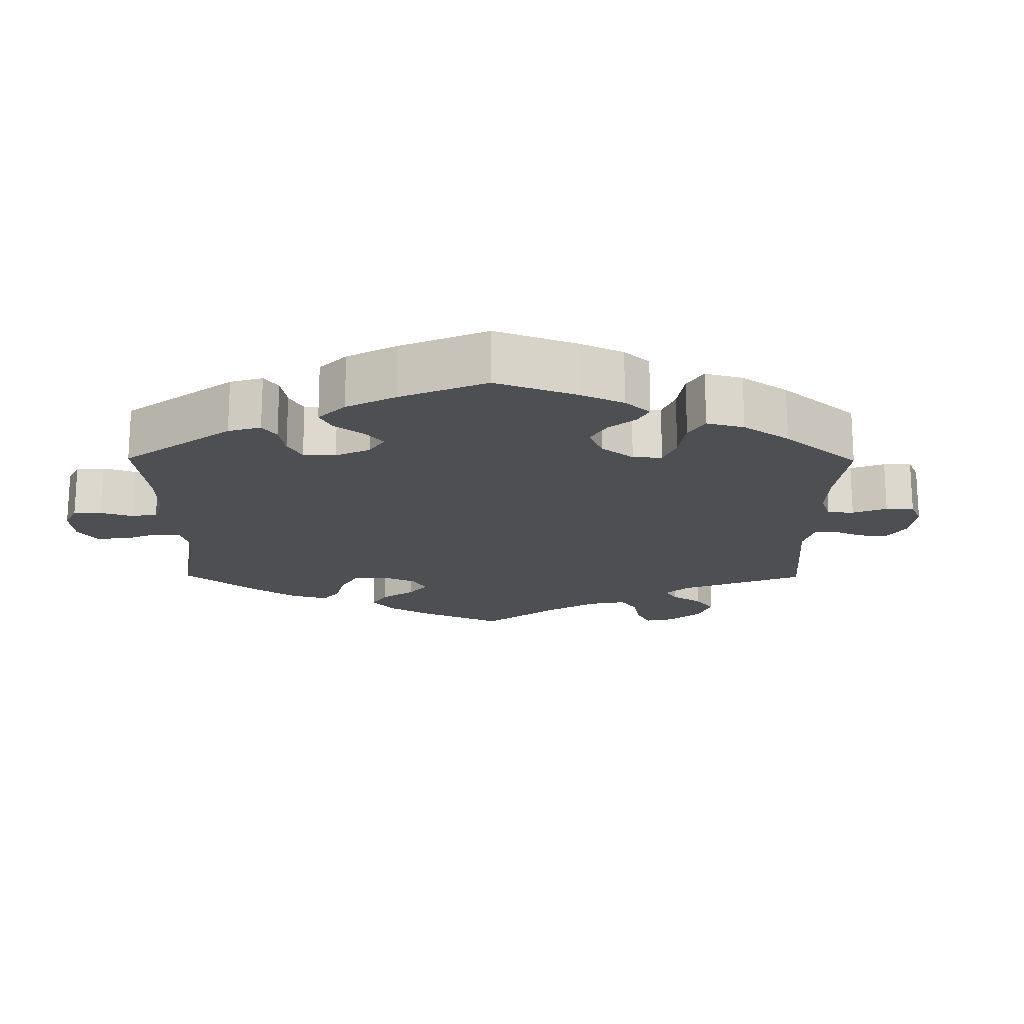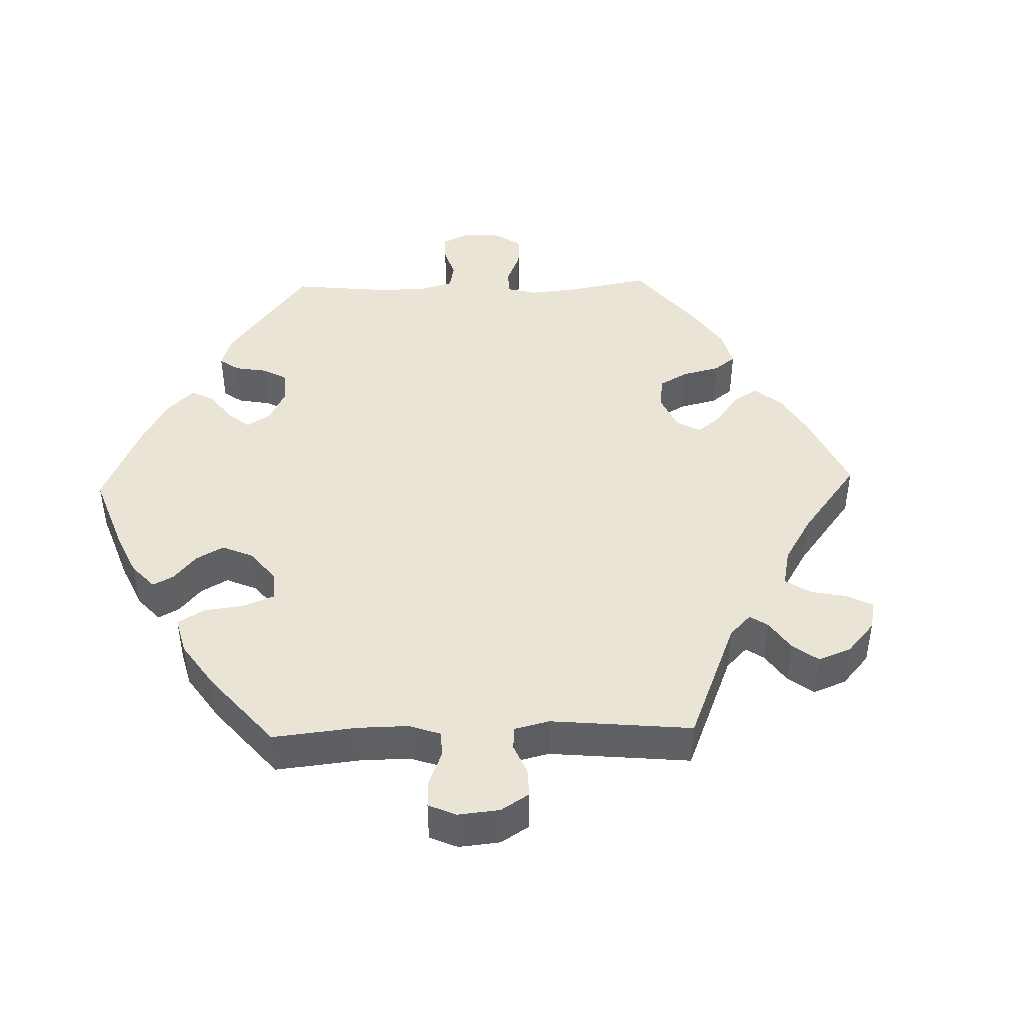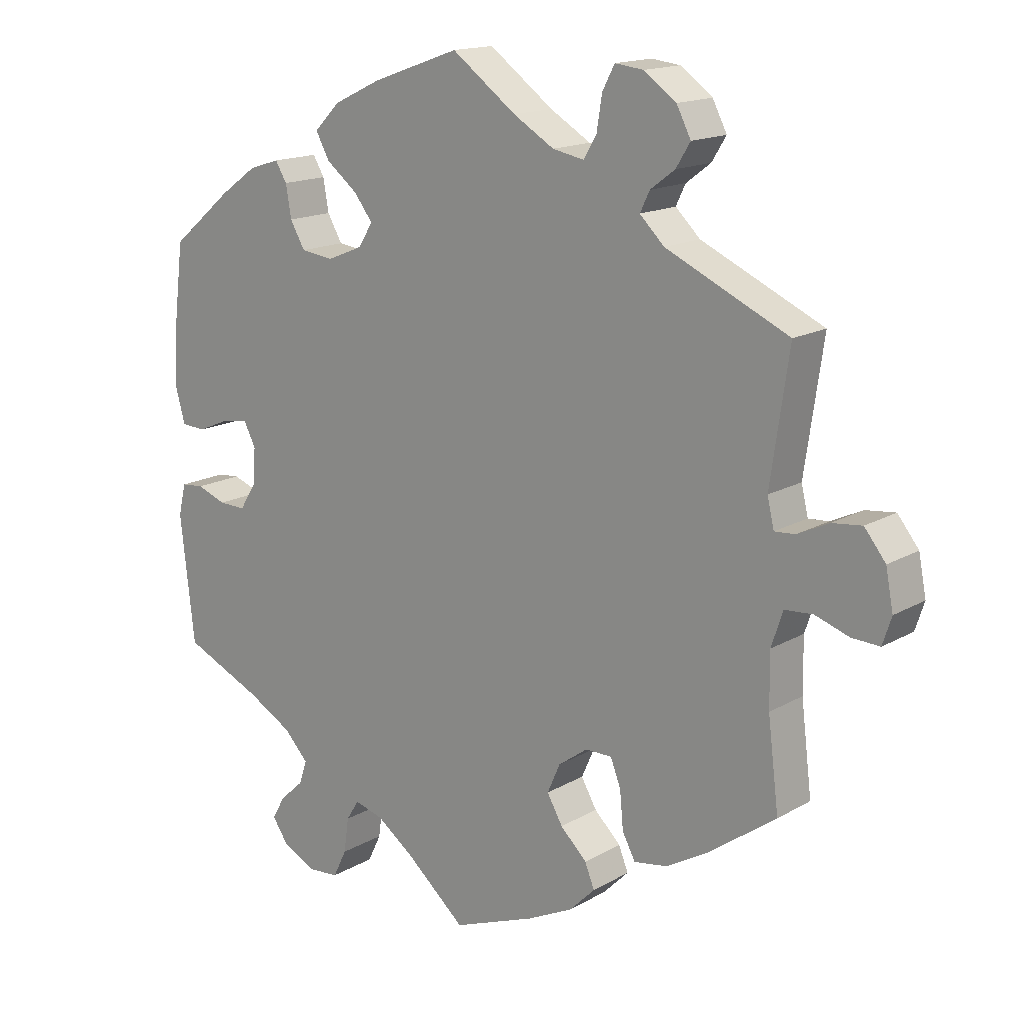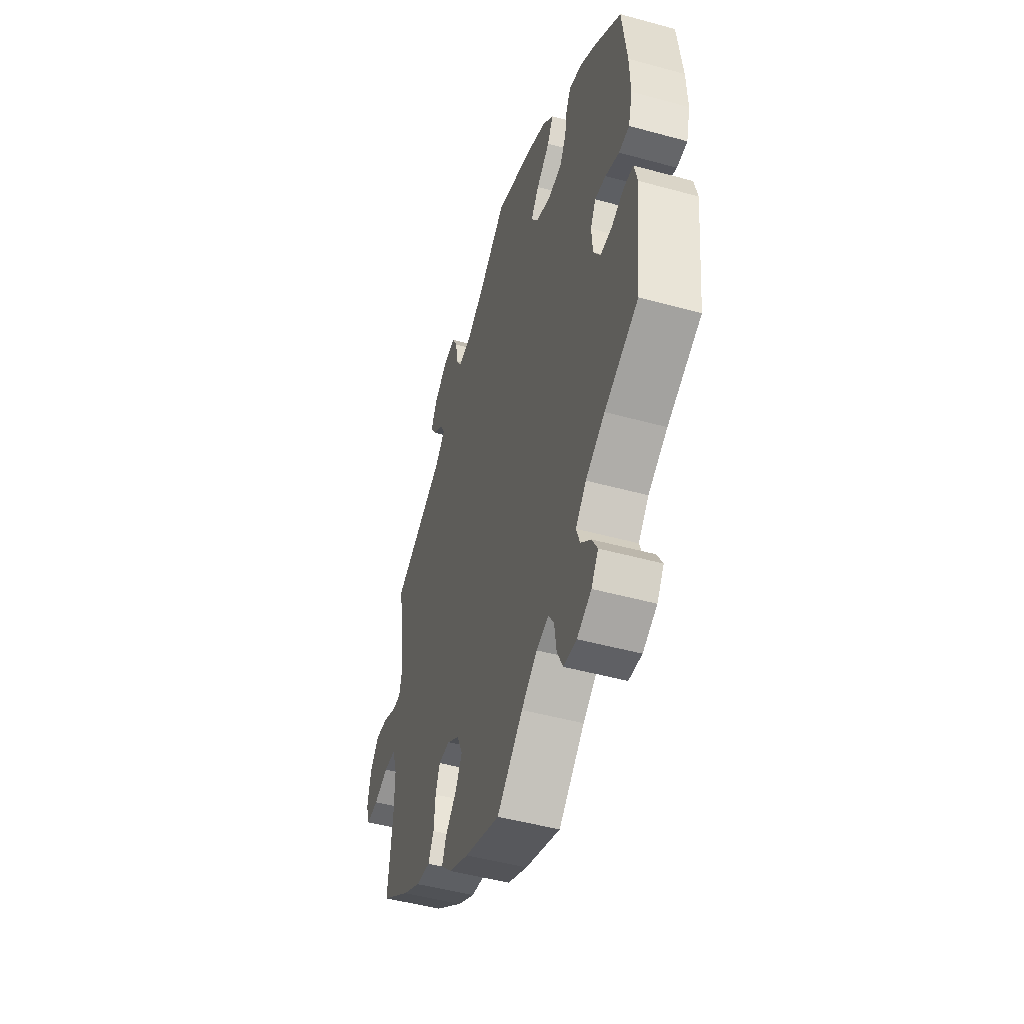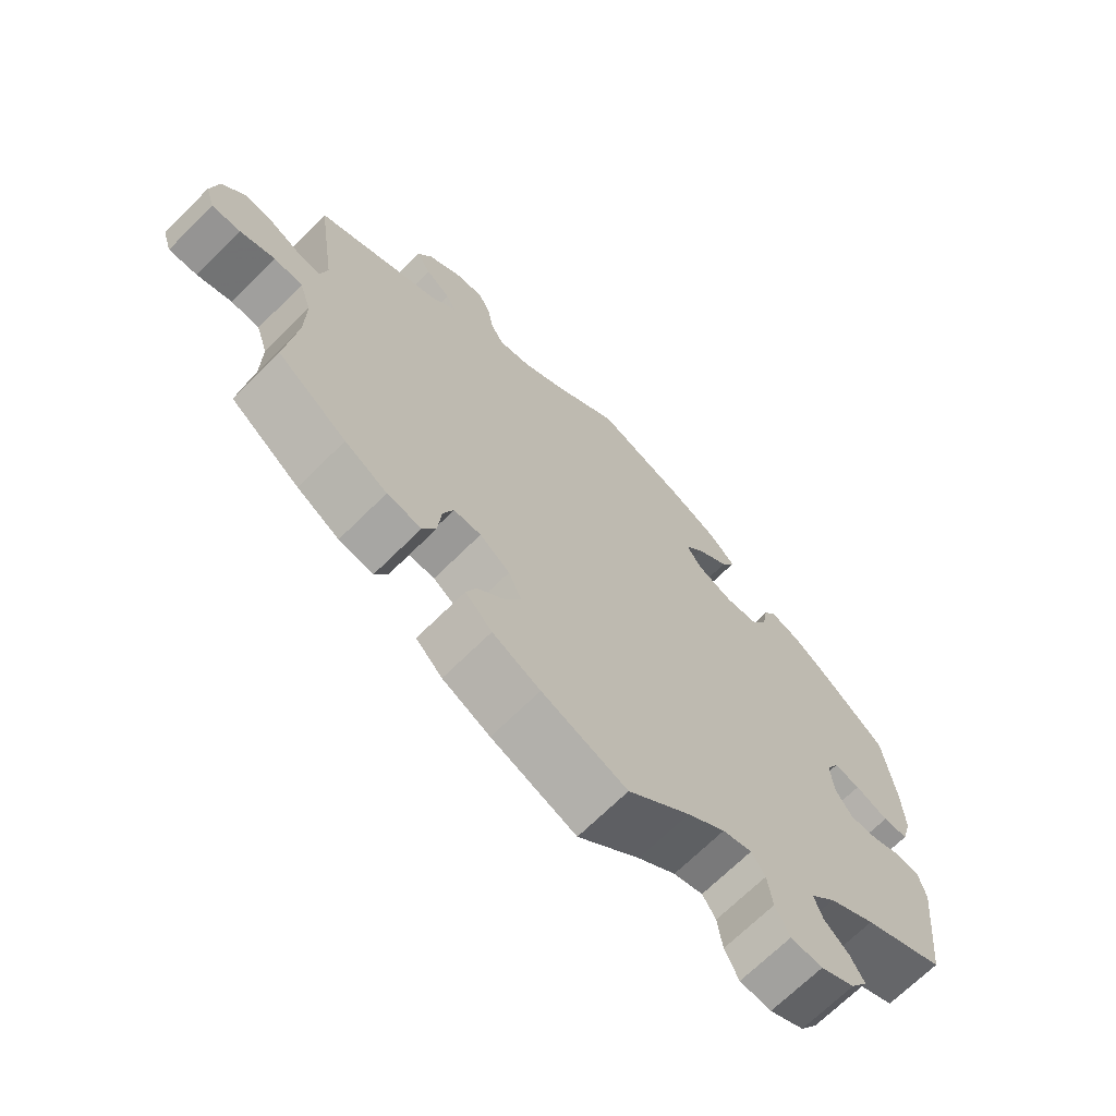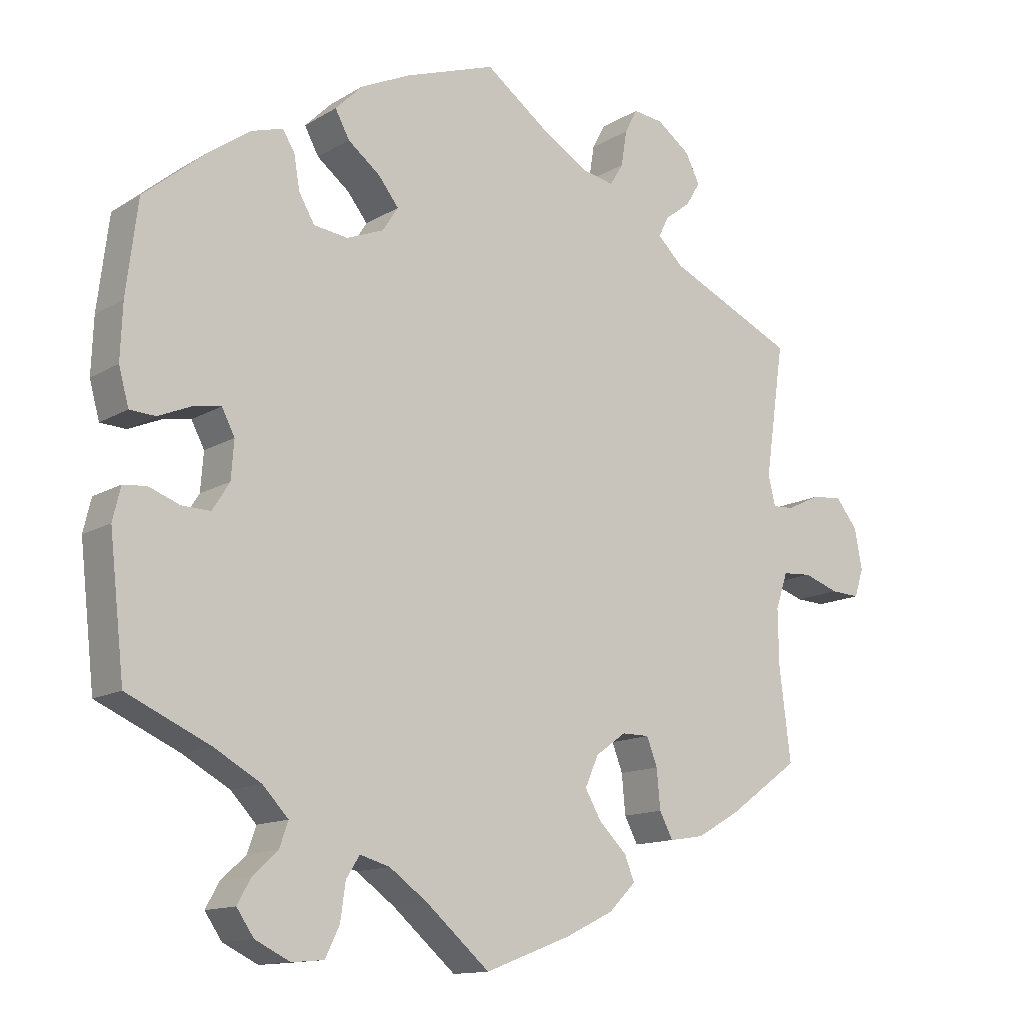
<metadata>
{"format":"obj","ext":"obj","renderer":"f3d","projection":"perspective","resolution":1024,"background":"white","views":[{"elev":-17.9,"azim":-60.5,"up":"+Y"},{"elev":43.9,"azim":28.3,"up":"+Y"},{"elev":15.8,"azim":40.1,"up":"+Z"},{"elev":-48.8,"azim":-107.0,"up":"+Z"},{"elev":-68.9,"azim":134.8,"up":"+Z"},{"elev":-13.3,"azim":-37.0,"up":"+Z"}]}
</metadata>
<code>
v -0.522 0.07 -0.102
v -0.511 0.07 -0.056
v -0.478 0.07 -0.053
v -0.435 0.07 -0.069
v -0.395 0.07 -0.07
v -0.371 0.07 -0.032
v -0.367 0.07 0.021
v -0.385 0.07 0.056
v -0.423 0.07 0.05
v -0.47 0.07 0.03
v -0.506 0.07 0.032
v -0.52 0.07 0.083
v -0.517 0.07 0.16
v -0.501 0.07 0.289
v -0.411 0.07 0.364
v -0.356 0.07 0.403
v -0.311 0.07 0.417
v -0.294 0.07 0.389
v -0.286 0.07 0.342
v -0.264 0.07 0.304
v -0.216 0.07 0.298
v -0.164 0.07 0.319
v -0.142 0.07 0.353
v -0.17 0.07 0.389
v -0.216 0.07 0.425
v -0.236 0.07 0.462
v -0.198 0.07 0.5
v -0.128 0.07 0.533
v 0 0.07 0.578
v 0.095 0.07 0.508
v 0.155 0.07 0.472
v 0.201 0.07 0.463
v 0.22 0.07 0.494
v 0.228 0.07 0.544
v 0.246 0.07 0.578
v 0.288 0.07 0.573
v 0.335 0.07 0.539
v 0.356 0.07 0.498
v 0.335 0.07 0.464
v 0.299 0.07 0.437
v 0.285 0.07 0.408
v 0.321 0.07 0.373
v 0.501 0.07 0.29
v 0.474 0.07 0.104
v 0.484 0.07 0.062
v 0.514 0.07 0.064
v 0.56 0.07 0.086
v 0.604 0.07 0.091
v 0.635 0.07 0.052
v 0.646 0.07 -0.005
v 0.633 0.07 -0.045
v 0.592 0.07 -0.043
v 0.542 0.07 -0.026
v 0.501 0.07 -0.029
v 0.484 0.07 -0.08
v 0.485 0.07 -0.158
v 0.501 0.07 -0.288
v 0.401 0.07 -0.36
v 0.34 0.07 -0.395
v 0.291 0.07 -0.403
v 0.272 0.07 -0.367
v 0.267 0.07 -0.312
v 0.252 0.07 -0.273
v 0.213 0.07 -0.273
v 0.17 0.07 -0.304
v 0.151 0.07 -0.347
v 0.174 0.07 -0.387
v 0.213 0.07 -0.425
v 0.227 0.07 -0.46
v 0.189 0.07 -0.498
v 0.121 0.07 -0.531
v 0 0.07 -0.577
v -0.089 0.07 -0.5
v -0.143 0.07 -0.461
v -0.185 0.07 -0.449
v -0.204 0.07 -0.479
v -0.211 0.07 -0.53
v -0.231 0.07 -0.571
v -0.276 0.07 -0.575
v -0.325 0.07 -0.551
v -0.349 0.07 -0.516
v -0.33 0.07 -0.482
v -0.295 0.07 -0.45
v -0.283 0.07 -0.415
v -0.319 0.07 -0.377
v -0.385 0.07 -0.34
v -0.501 0.07 -0.288
v -0.522 0 -0.102
v -0.511 0 -0.056
v -0.478 0 -0.053
v -0.435 0 -0.069
v -0.395 0 -0.07
v -0.371 0 -0.032
v -0.367 0 0.021
v -0.385 0 0.056
v -0.423 0 0.05
v -0.47 0 0.03
v -0.506 0 0.032
v -0.52 0 0.083
v -0.517 0 0.16
v -0.501 0 0.289
v -0.411 0 0.364
v -0.356 0 0.403
v -0.311 0 0.417
v -0.294 0 0.389
v -0.286 0 0.342
v -0.264 0 0.304
v -0.216 0 0.298
v -0.164 0 0.319
v -0.142 0 0.353
v -0.17 0 0.389
v -0.216 0 0.425
v -0.236 0 0.462
v -0.198 0 0.5
v -0.128 0 0.533
v 0 0 0.578
v 0.095 0 0.508
v 0.155 0 0.472
v 0.201 0 0.463
v 0.22 0 0.494
v 0.228 0 0.544
v 0.246 0 0.578
v 0.288 0 0.573
v 0.335 0 0.539
v 0.356 0 0.498
v 0.335 0 0.464
v 0.299 0 0.437
v 0.285 0 0.408
v 0.321 0 0.373
v 0.501 0 0.29
v 0.474 0 0.104
v 0.484 0 0.062
v 0.514 0 0.064
v 0.56 0 0.086
v 0.604 0 0.091
v 0.635 0 0.052
v 0.646 0 -0.005
v 0.633 0 -0.045
v 0.592 0 -0.043
v 0.542 0 -0.026
v 0.501 0 -0.029
v 0.484 0 -0.08
v 0.485 0 -0.158
v 0.501 0 -0.288
v 0.401 0 -0.36
v 0.34 0 -0.395
v 0.291 0 -0.403
v 0.272 0 -0.367
v 0.267 0 -0.312
v 0.252 0 -0.273
v 0.213 0 -0.273
v 0.17 0 -0.304
v 0.151 0 -0.347
v 0.174 0 -0.387
v 0.213 0 -0.425
v 0.227 0 -0.46
v 0.189 0 -0.498
v 0.121 0 -0.531
v 0 0 -0.577
v -0.089 0 -0.5
v -0.143 0 -0.461
v -0.185 0 -0.449
v -0.204 0 -0.479
v -0.211 0 -0.53
v -0.231 0 -0.571
v -0.276 0 -0.575
v -0.325 0 -0.551
v -0.349 0 -0.516
v -0.33 0 -0.482
v -0.295 0 -0.45
v -0.283 0 -0.415
v -0.319 0 -0.377
v -0.385 0 -0.34
v -0.501 0 -0.288
f 86 87 1 2
f 85 86 2 3
f 84 85 3 4
f 80 81 82 83
f 80 83 84
f 79 80 84
f 76 77 78 79
f 75 76 79 84
f 74 75 84 4
f 70 71 72 73
f 67 68 69 70
f 66 67 70 73
f 65 66 73 74
f 59 60 61 62
f 59 62 63
f 56 57 58 59
f 55 56 59 63
f 54 55 63 64
f 50 51 52 53
f 50 53 54
f 49 50 54
f 46 47 48 49
f 45 46 49 54
f 44 45 54 64
f 42 43 44 64
f 37 38 39 40
f 37 40 41
f 36 37 41
f 33 34 35 36
f 32 33 36 41
f 31 32 41 42
f 27 28 29 30
f 27 30 31
f 24 25 26 27
f 23 24 27 31
f 22 23 31 42
f 16 17 18 19
f 16 19 20
f 15 16 20
f 14 15 20
f 13 14 20 21
f 9 10 11 12
f 8 9 12 13
f 65 74 4 5
f 64 65 5 6
f 42 64 6 7
f 22 42 7 8
f 8 13 21 22
f 89 88 174 173
f 90 89 173 172
f 91 90 172 171
f 170 169 168 167
f 171 170 167
f 171 167 166
f 166 165 164 163
f 171 166 163 162
f 91 171 162 161
f 160 159 158 157
f 157 156 155 154
f 160 157 154 153
f 161 160 153 152
f 149 148 147 146
f 150 149 146
f 146 145 144 143
f 150 146 143 142
f 151 150 142 141
f 140 139 138 137
f 141 140 137
f 141 137 136
f 136 135 134 133
f 141 136 133 132
f 151 141 132 131
f 151 131 130 129
f 127 126 125 124
f 128 127 124
f 128 124 123
f 123 122 121 120
f 128 123 120 119
f 129 128 119 118
f 117 116 115 114
f 118 117 114
f 114 113 112 111
f 118 114 111 110
f 129 118 110 109
f 106 105 104 103
f 107 106 103
f 107 103 102
f 107 102 101
f 108 107 101 100
f 99 98 97 96
f 100 99 96 95
f 92 91 161 152
f 93 92 152 151
f 94 93 151 129
f 95 94 129 109
f 109 108 100 95
f 1 88 89 2
f 2 89 90 3
f 3 90 91 4
f 4 91 92 5
f 5 92 93 6
f 6 93 94 7
f 7 94 95 8
f 8 95 96 9
f 9 96 97 10
f 10 97 98 11
f 11 98 99 12
f 12 99 100 13
f 13 100 101 14
f 14 101 102 15
f 15 102 103 16
f 16 103 104 17
f 17 104 105 18
f 18 105 106 19
f 19 106 107 20
f 20 107 108 21
f 21 108 109 22
f 22 109 110 23
f 23 110 111 24
f 24 111 112 25
f 25 112 113 26
f 26 113 114 27
f 27 114 115 28
f 28 115 116 29
f 29 116 117 30
f 30 117 118 31
f 31 118 119 32
f 32 119 120 33
f 33 120 121 34
f 34 121 122 35
f 35 122 123 36
f 36 123 124 37
f 37 124 125 38
f 38 125 126 39
f 39 126 127 40
f 40 127 128 41
f 41 128 129 42
f 42 129 130 43
f 43 130 131 44
f 44 131 132 45
f 45 132 133 46
f 46 133 134 47
f 47 134 135 48
f 48 135 136 49
f 49 136 137 50
f 50 137 138 51
f 51 138 139 52
f 52 139 140 53
f 53 140 141 54
f 54 141 142 55
f 55 142 143 56
f 56 143 144 57
f 57 144 145 58
f 58 145 146 59
f 59 146 147 60
f 60 147 148 61
f 61 148 149 62
f 62 149 150 63
f 63 150 151 64
f 64 151 152 65
f 65 152 153 66
f 66 153 154 67
f 67 154 155 68
f 68 155 156 69
f 69 156 157 70
f 70 157 158 71
f 71 158 159 72
f 72 159 160 73
f 73 160 161 74
f 74 161 162 75
f 75 162 163 76
f 76 163 164 77
f 77 164 165 78
f 78 165 166 79
f 79 166 167 80
f 80 167 168 81
f 81 168 169 82
f 82 169 170 83
f 83 170 171 84
f 84 171 172 85
f 85 172 173 86
f 86 173 174 87
f 87 174 88 1

</code>
